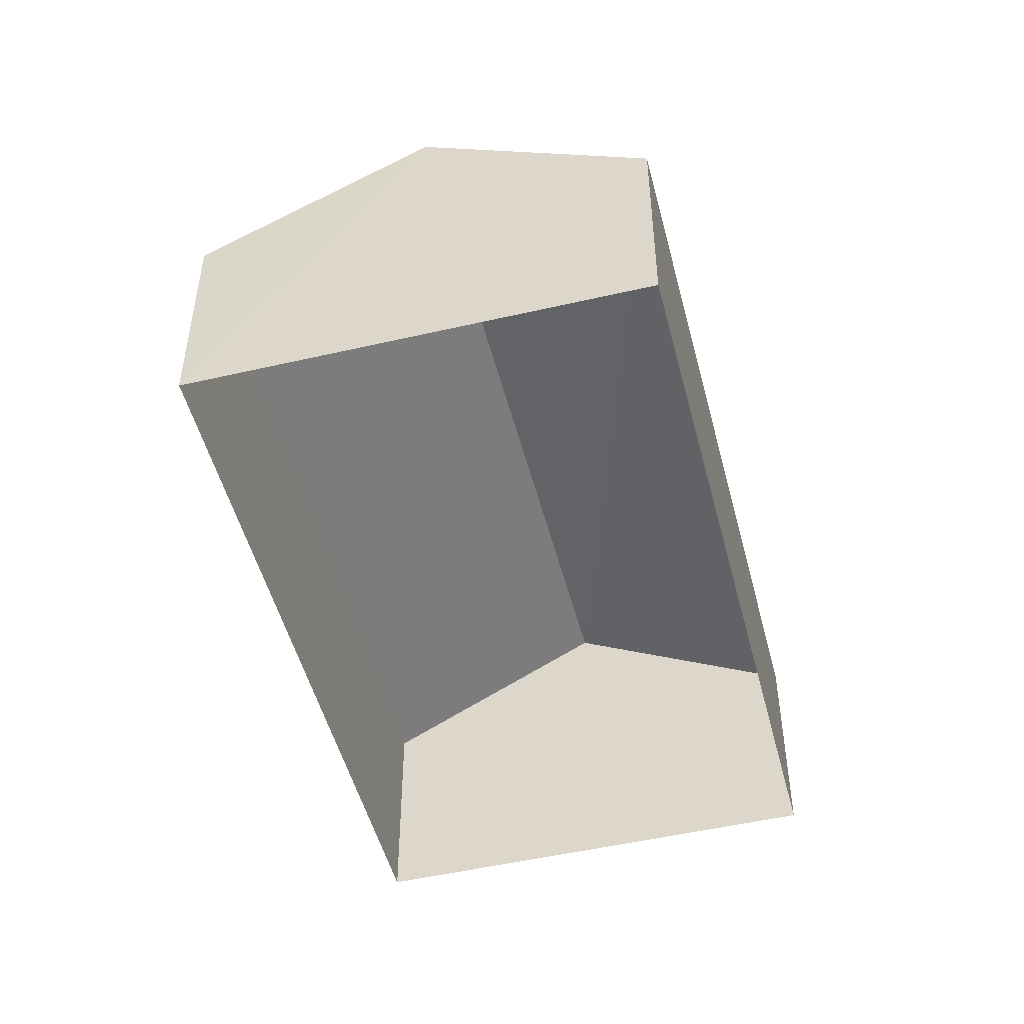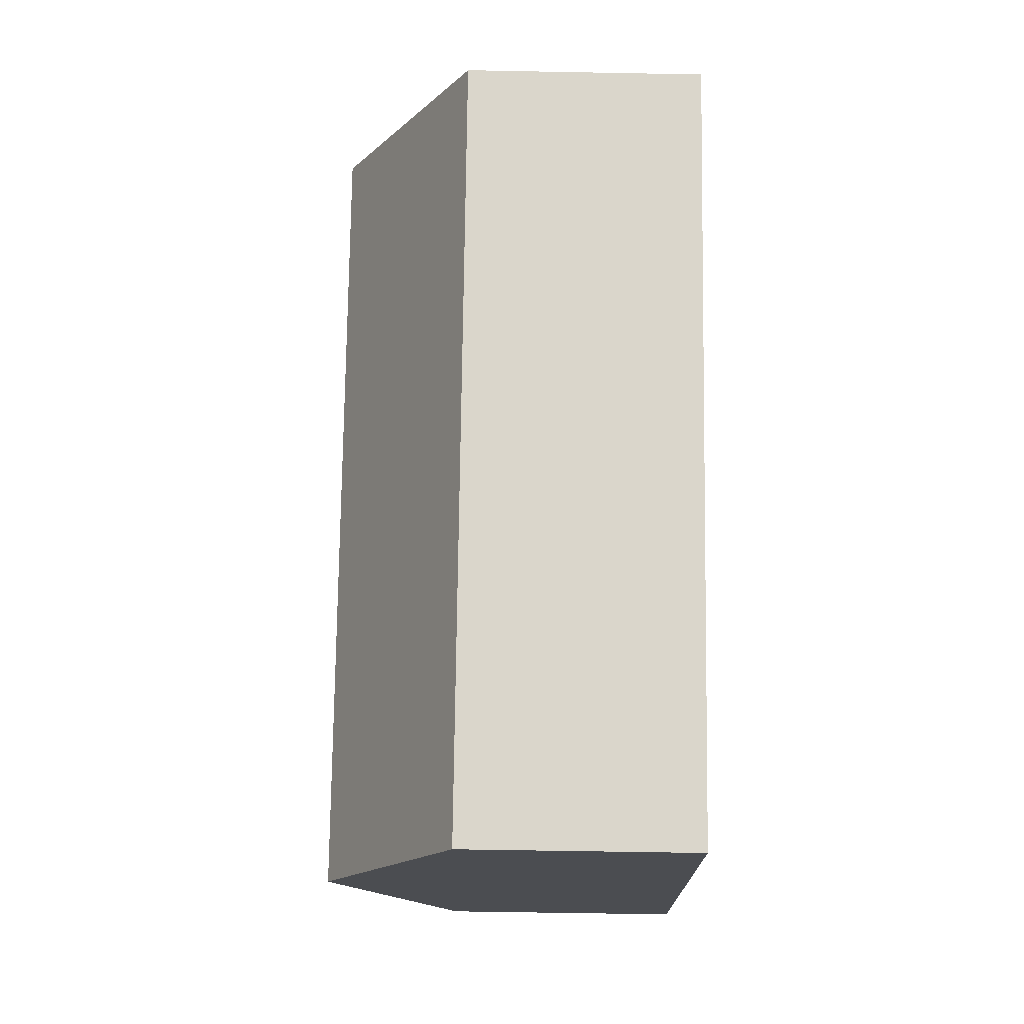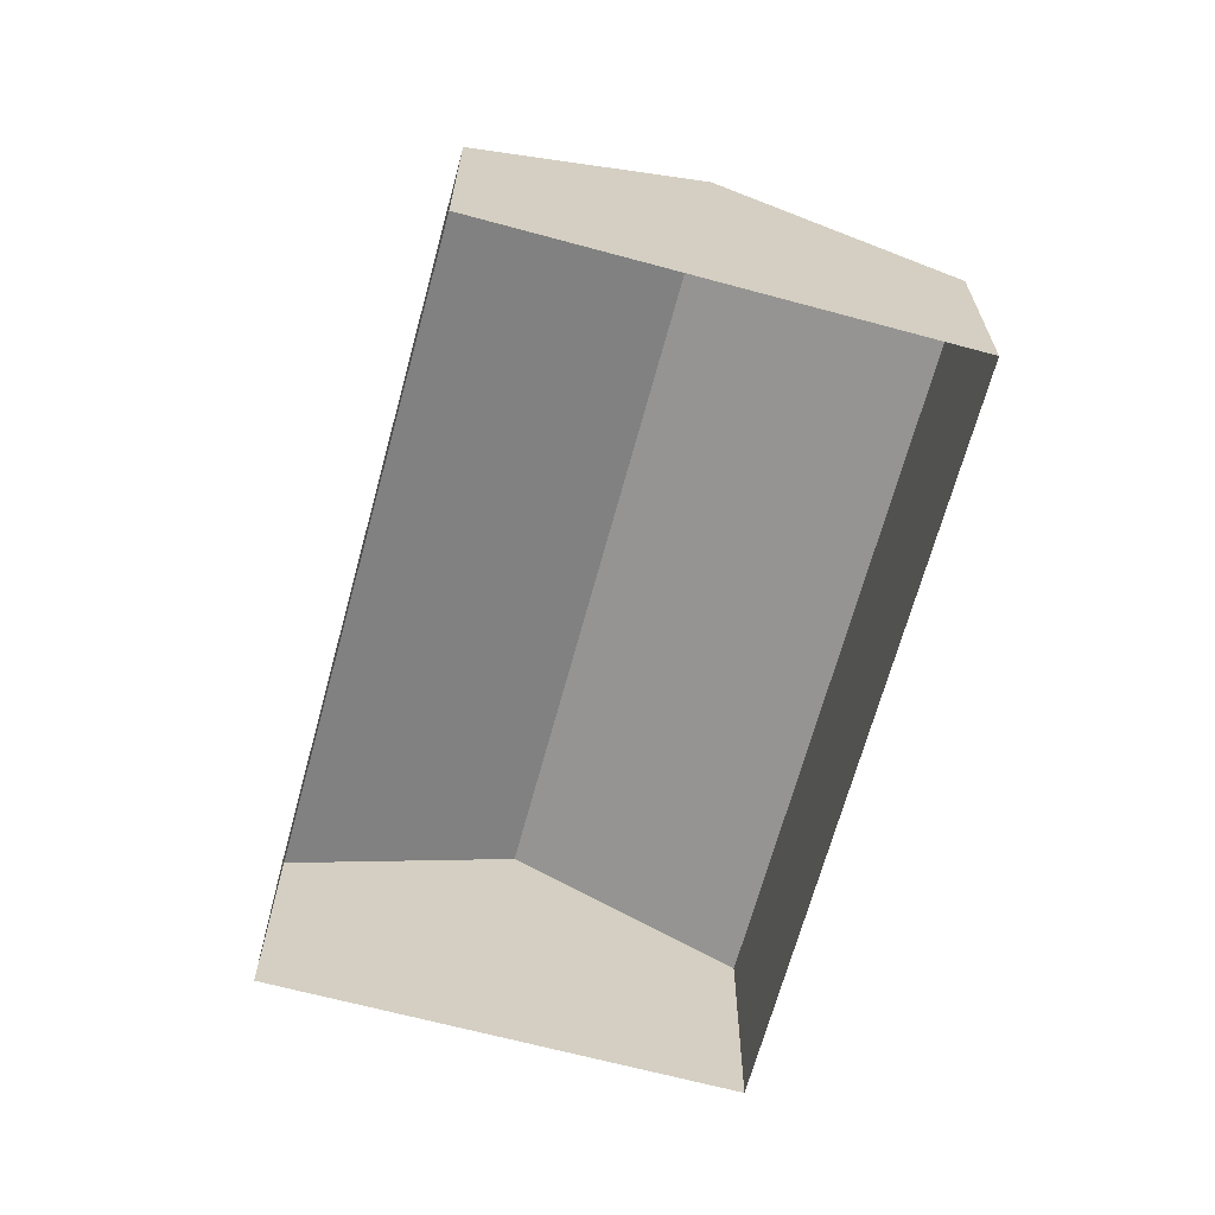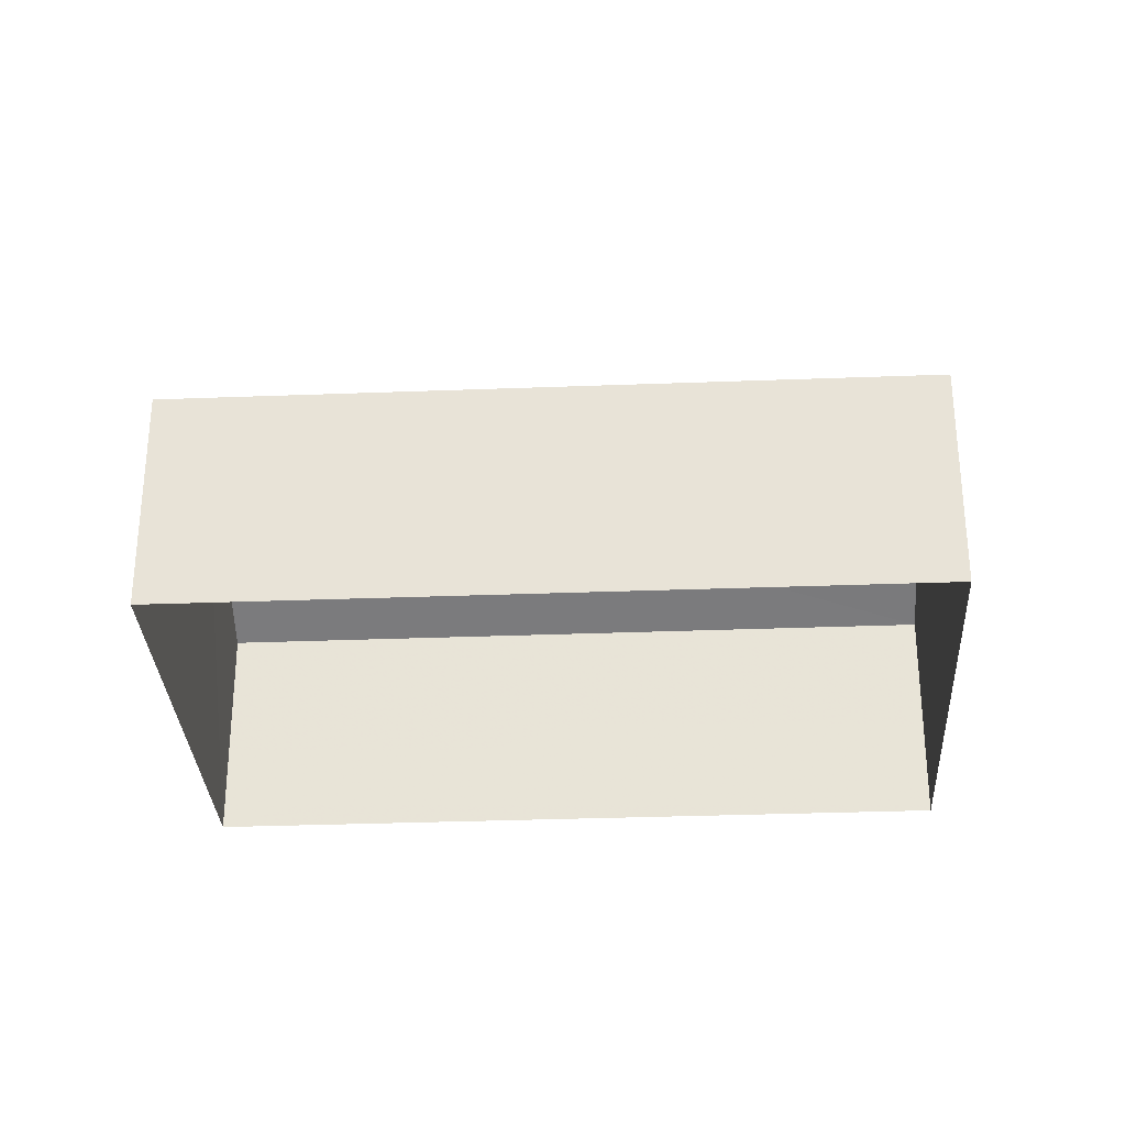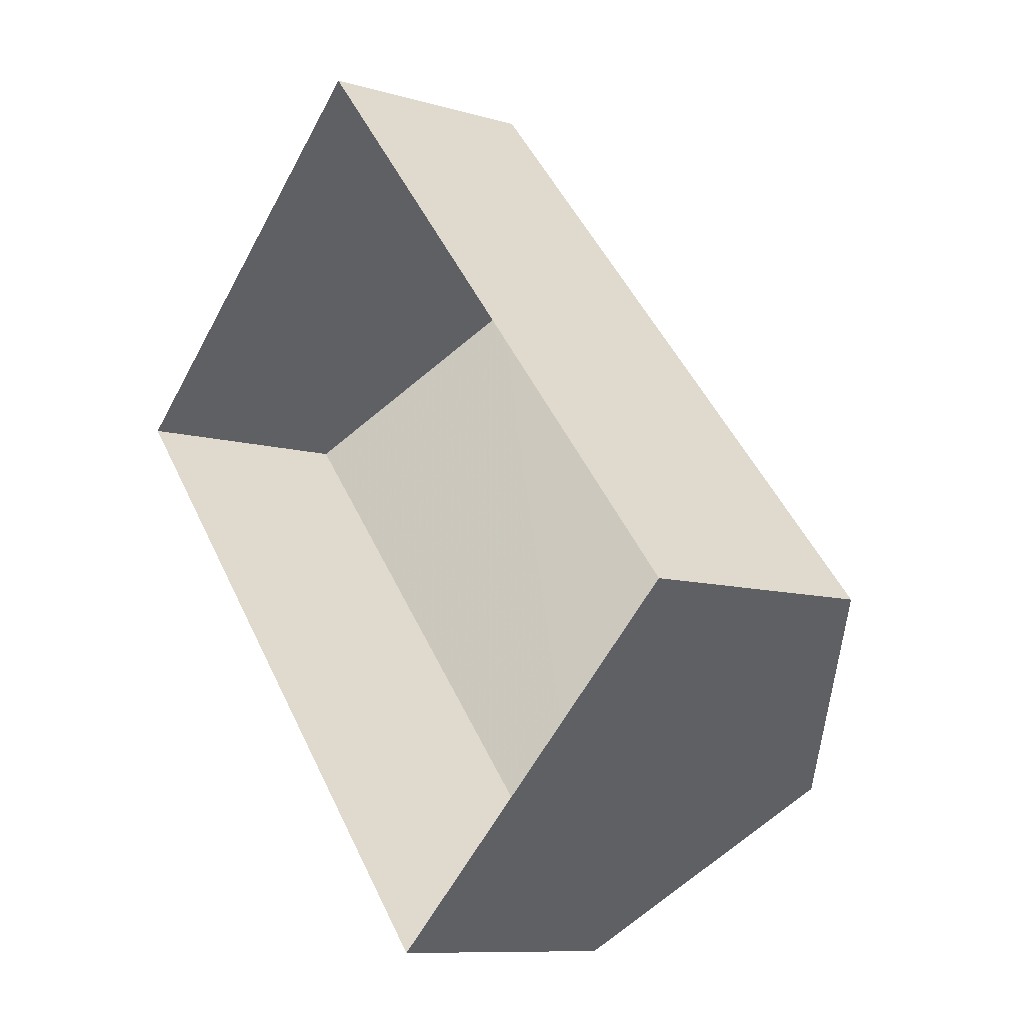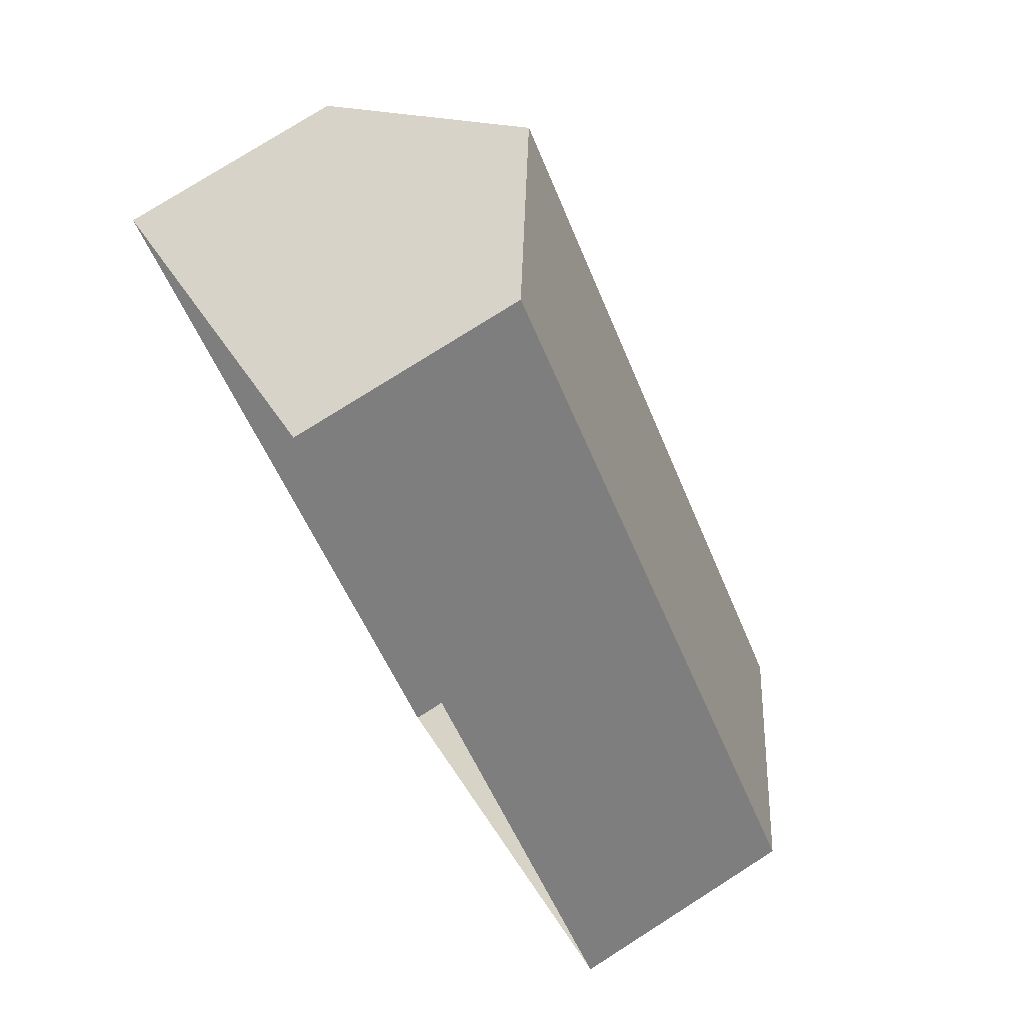
<metadata>
{"format":"obj","ext":"obj","renderer":"f3d","projection":"perspective","resolution":1024,"background":"white","views":[{"elev":-50.0,"azim":153.6,"up":"+Z"},{"elev":-56.6,"azim":88.8,"up":"+Y"},{"elev":-66.9,"azim":124.1,"up":"+Z"},{"elev":-31.2,"azim":-127.6,"up":"+Z"},{"elev":-9.6,"azim":-127.6,"up":"+Y"},{"elev":77.1,"azim":-122.4,"up":"+Y"}]}
</metadata>
<code>
v -2.232e+05 -1.274e+05 17.84
v -2.232e+05 -1.274e+05 17.84
v -2.232e+05 -1.274e+05 17.84
v -2.232e+05 -1.274e+05 17.84
v -2.232e+05 -1.274e+05 21.06
v -2.232e+05 -1.274e+05 21.06
v -2.232e+05 -1.274e+05 22.82
v -2.232e+05 -1.274e+05 22.82
v -2.232e+05 -1.274e+05 21.06
v -2.232e+05 -1.274e+05 21.06
f 1 2 3
f 4 1 3
f 5 6 7
f 8 5 7
f 9 10 8
f 7 9 8
f 6 4 7
f 4 3 7
f 3 9 7
f 5 1 4
f 6 5 4
f 10 2 8
f 2 1 8
f 1 5 8
f 9 3 2
f 10 9 2

</code>
